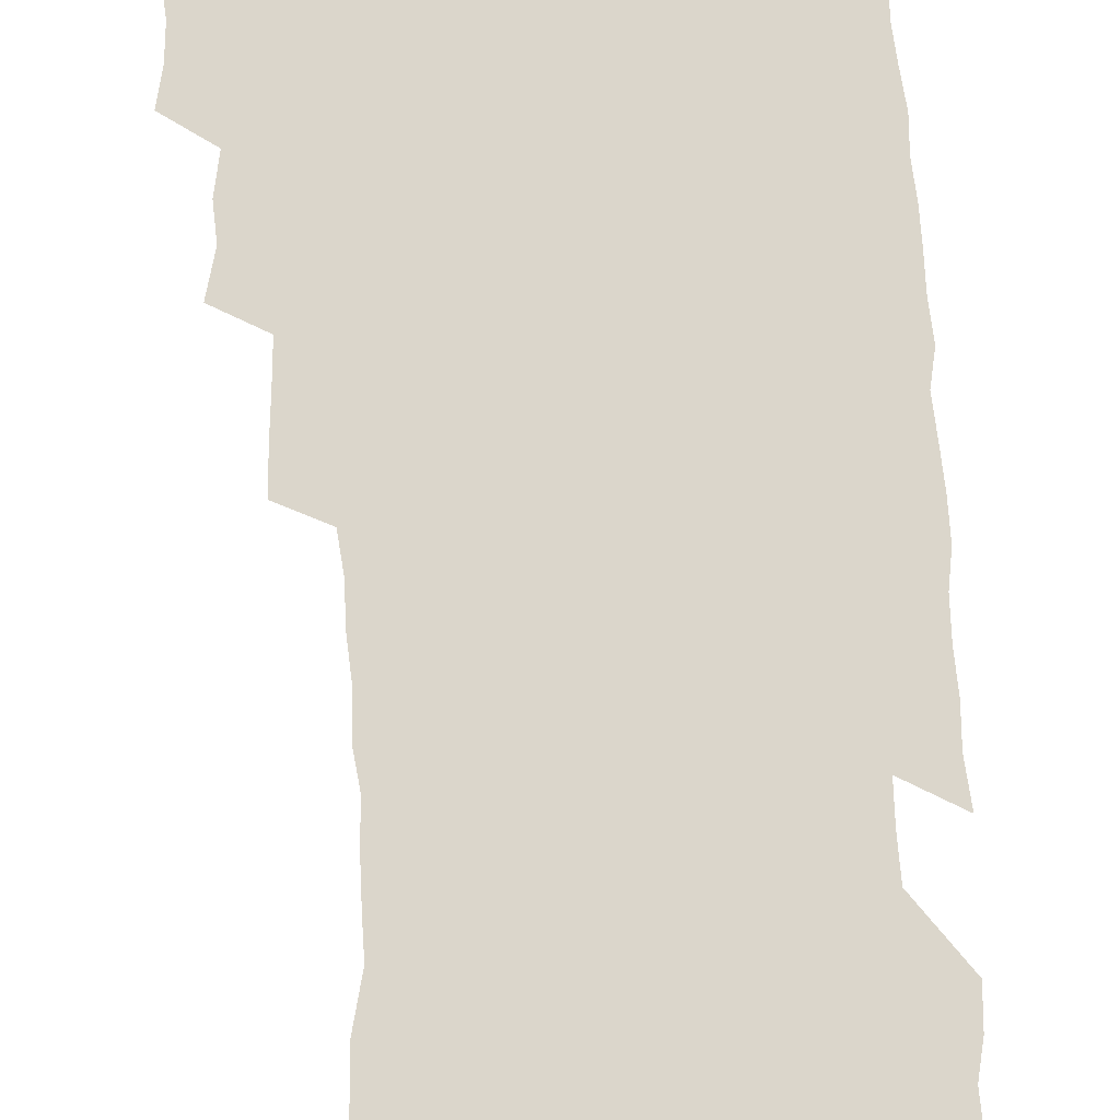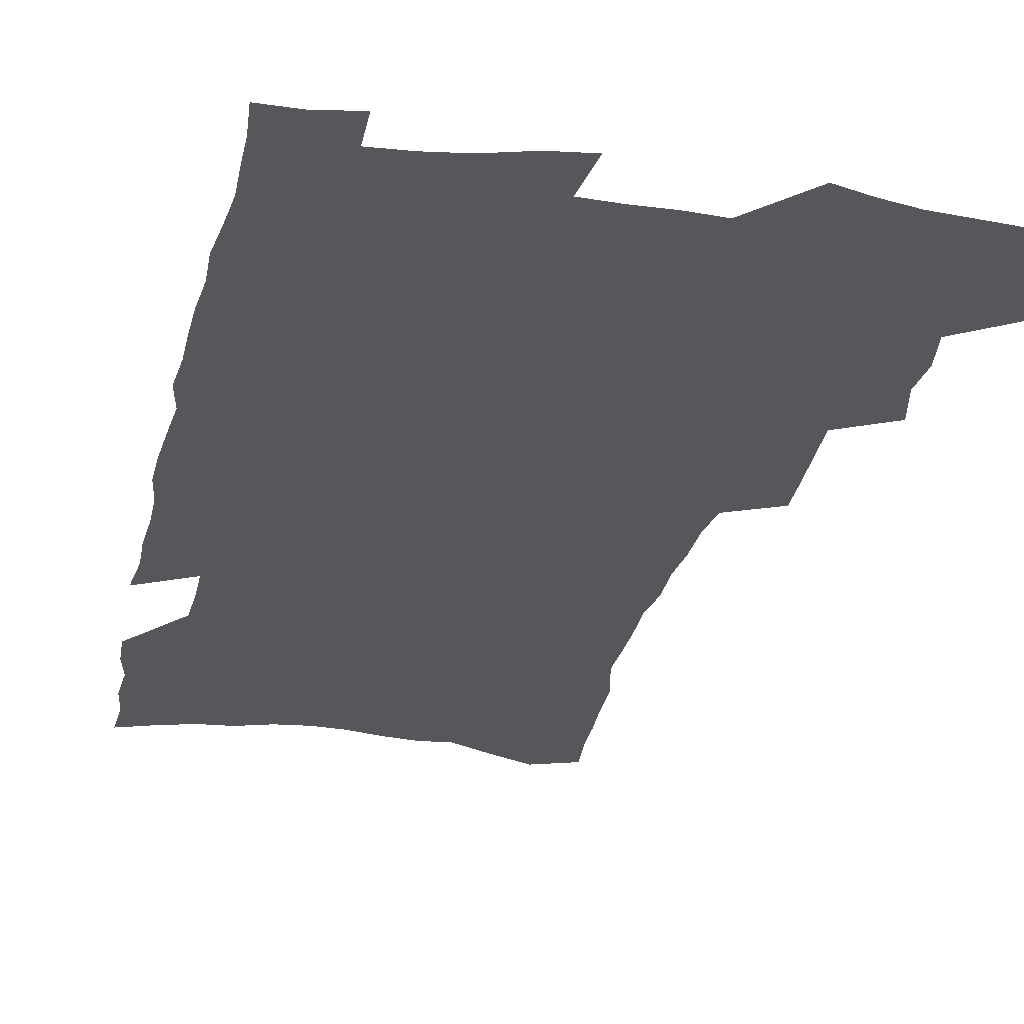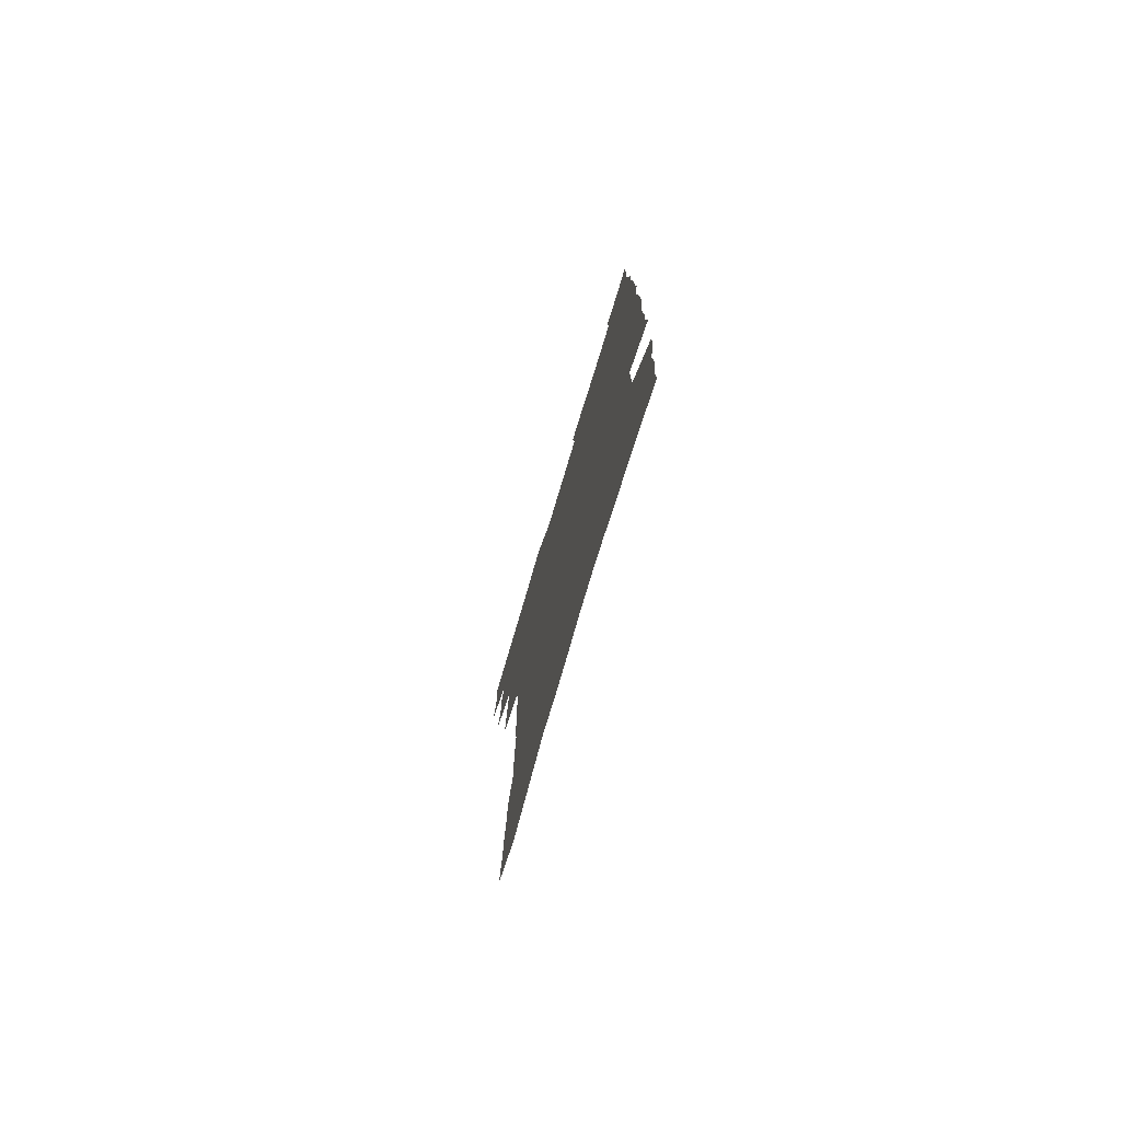
<metadata>
{"format":"obj","ext":"obj","renderer":"f3d","projection":"perspective","resolution":1024,"background":"white","views":[{"elev":73.5,"azim":-3.2,"up":"+Z"},{"elev":-26.4,"azim":167.6,"up":"+Z"},{"elev":-78.5,"azim":73.2,"up":"+Y"}]}
</metadata>
<code>
v 476.8 519.4 0
v 480 535 0
v 481 549.7 0
v 479.6 564.6 0
v 490.2 456 0
v 494.7 474.2 0
v 493.8 489.3 0
v 496.6 505.7 0
v 496.7 520.6 0
v 498.2 535.6 0
v 496.8 550.4 0
v 494.4 566.3 0
v 507.5 393 0
v 508.4 410.4 0
v 509.7 427.7 0
v 510.8 444.6 0
v 511.9 460.9 0
v 512.7 476.7 0
v 513.3 492 0
v 512.3 506.5 0
v 515.2 522 0
v 513.8 536.5 0
v 512.1 551.4 0
v 509.4 567.7 0
v 520.6 163.2 0
v 522.8 181.6 0
v 523.5 198.3 0
v 525 215.9 0
v 525.7 232.8 0
v 530.6 254.1 0
v 530.5 269.7 0
v 530.6 285.9 0
v 531.5 303.5 0
v 529.5 318 0
v 530.2 335.6 0
v 529.1 351.1 0
v 529.1 368.2 0
v 527.4 383.4 0
v 528 400.6 0
v 529 417.5 0
v 528.7 432.9 0
v 530 449.1 0
v 529.4 463.7 0
v 530.8 479.2 0
v 531.4 493.9 0
v 529.9 508.1 0
v 530.1 522.6 0
v 529 537.3 0
v 526.9 552.6 0
v 524.3 568.9 0
v 538.5 156.6 0
v 542.7 178 0
v 541.9 192.6 0
v 543 210 0
v 547.2 231.1 0
v 547.6 247.5 0
v 548.5 264.3 0
v 547.2 278.5 0
v 547.2 294.5 0
v 547.9 311.8 0
v 547.9 328 0
v 547.6 343.8 0
v 546 358.3 0
v 547 375.6 0
v 545 389.6 0
v 544.8 405.2 0
v 545.4 421.2 0
v 544.9 435.9 0
v 545.2 450.9 0
v 546.3 466.2 0
v 545.7 480.3 0
v 546.7 495 0
v 547.5 509.1 0
v 546.3 523 0
v 544.1 538.3 0
v 541.4 555.1 0
v 538.7 572 0
v 555 164 0
v 556.9 182.2 0
v 559.2 201.7 0
v 562.2 222 0
v 562.8 238.6 0
v 564.5 256.6 0
v 564.3 271.8 0
v 563.8 286.6 0
v 562.5 300.7 0
v 562.5 316.9 0
v 562.6 333.2 0
v 561.5 347.5 0
v 562.2 364.5 0
v 561.7 379.3 0
v 560.3 393.2 0
v 560.2 408.5 0
v 560.6 423.7 0
v 561.1 438.9 0
v 561.5 453.6 0
v 561.3 467.7 0
v 561.6 482 0
v 561.7 496 0
v 561.7 509.7 0
v 560.7 523.6 0
v 559.4 538.5 0
v 557.7 554 0
v 552.8 576.1 0
v 572.3 172.6 0
v 573.2 189.5 0
v 576.1 211.1 0
v 577.3 228.8 0
v 577.4 244.2 0
v 577.7 260.1 0
v 577.4 275 0
v 577.2 290.4 0
v 576 304.1 0
v 577.2 322.5 0
v 576.6 336.9 0
v 575.4 350.7 0
v 576.4 368.1 0
v 575 381.3 0
v 576.4 398.1 0
v 576.1 412.2 0
v 575.6 426 0
v 575.7 440.6 0
v 576 455 0
v 574.9 468.3 0
v 575.7 482.8 0
v 576.1 496.7 0
v 575.6 510.4 0
v 574.6 524.5 0
v 574.6 538.2 0
v 572.9 553.9 0
v 585.3 171.4 0
v 587.9 194.9 0
v 589.6 214.3 0
v 590 230.5 0
v 590.3 246.6 0
v 590.4 262 0
v 590.8 278.6 0
v 590.1 292.7 0
v 589.7 307.8 0
v 590 324 0
v 589.7 339.2 0
v 589.8 354.9 0
v 589.8 370.2 0
v 589.8 385 0
v 589.7 399.3 0
v 589.1 412.5 0
v 589.7 428 0
v 589.1 441.4 0
v 589.7 456 0
v 589.4 469.6 0
v 589.5 483.3 0
v 589.9 497 0
v 589.8 510.6 0
v 589.2 524.6 0
v 588.5 539 0
v 587.3 554.9 0
v 599.2 173.2 0
v 600.9 194.2 0
v 603.1 218.5 0
v 603.4 234.4 0
v 603.5 249.8 0
v 603.4 264.3 0
v 603.4 279.5 0
v 603.5 295.7 0
v 603.6 311.8 0
v 603.2 325.9 0
v 603.3 342.1 0
v 603.3 357.2 0
v 603.2 371.9 0
v 603.1 386.1 0
v 603 400.4 0
v 603.1 414.7 0
v 603.2 429.1 0
v 603.6 443.5 0
v 603.4 456.8 0
v 603.6 470.6 0
v 603.7 483.9 0
v 603.4 497.4 0
v 603.7 510.9 0
v 603.4 524.9 0
v 602.7 539.6 0
v 602.1 554.6 0
v 613.5 176.5 0
v 614.4 196.4 0
v 615.5 218.1 0
v 615.8 234.4 0
v 615.9 250.4 0
v 615.9 263.6 0
v 616.3 281.9 0
v 616.2 296 0
v 616.2 311.6 0
v 616.1 327.2 0
v 616.3 343.9 0
v 616.2 357.9 0
v 616.2 372.1 0
v 616.1 385.9 0
v 616.2 400.5 0
v 616.3 414.1 0
v 616.5 429.1 0
v 616.7 443.3 0
v 616.8 456.8 0
v 616.9 470.7 0
v 617 484.1 0
v 617.5 497.6 0
v 617.4 511.2 0
v 617.5 524.7 0
v 617.3 538.9 0
v 616.5 555.3 0
v 614 576.7 0
v 627.3 177.5 0
v 627.8 198.1 0
v 628.1 217.3 0
v 628.4 234.3 0
v 628.5 249.6 0
v 628.8 266.4 0
v 628.9 282 0
v 628.9 296.5 0
v 629 311.2 0
v 629 325.7 0
v 629 342.9 0
v 629.1 358 0
v 629.1 372.2 0
v 629.2 387.2 0
v 629.4 400.6 0
v 629.5 414.8 0
v 629.8 428.7 0
v 629.8 443.2 0
v 630.1 456.5 0
v 630.1 470.8 0
v 630.4 483.9 0
v 630.7 497.4 0
v 631.2 511 0
v 631.4 524.7 0
v 631.4 539.2 0
v 631.3 554.2 0
v 629.3 574.7 0
v 641.1 176 0
v 640.9 197.3 0
v 641 216 0
v 641.3 231.9 0
v 641.2 248.9 0
v 641.8 264.1 0
v 641.5 280.9 0
v 641.5 296.5 0
v 641.9 310.2 0
v 641.8 328.1 0
v 641.9 342.4 0
v 642 357 0
v 642.3 371.2 0
v 642.4 385.9 0
v 642.5 400.1 0
v 642.5 414.6 0
v 643.3 427.6 0
v 643.1 442.5 0
v 643.6 456.1 0
v 643.4 470.3 0
v 643.7 483.8 0
v 644.5 497.1 0
v 644.9 510.7 0
v 645.5 524.3 0
v 646.1 537.9 0
v 646 553.1 0
v 645.8 569.8 0
v 655.4 171.2 0
v 654.5 194 0
v 654.1 213.4 0
v 654.4 229.4 0
v 655.4 243.8 0
v 654.6 262.5 0
v 654.8 278.1 0
v 654.8 293.8 0
v 654.8 309.6 0
v 655.2 324.8 0
v 655.3 339.8 0
v 655.7 354.5 0
v 655.6 369.7 0
v 655.7 384.4 0
v 656 398.6 0
v 656.2 413 0
v 656.6 426.9 0
v 658.4 439.9 0
v 657.4 455.2 0
v 658.2 468.6 0
v 657.9 482.8 0
v 658 496.7 0
v 658.1 510.2 0
v 659.9 523.8 0
v 659.8 537.7 0
v 660.3 552 0
v 660.7 567.5 0
v 669.2 170.2 0
v 669.4 187.5 0
v 668.3 208.4 0
v 668.7 224.7 0
v 668.4 242 0
v 668.6 257.8 0
v 668.6 274.1 0
v 668.4 290.3 0
v 669.3 305.1 0
v 668.9 321.4 0
v 670.7 334.7 0
v 669.8 351.5 0
v 670.1 366.2 0
v 670.3 381 0
v 671.4 395 0
v 670.8 410.4 0
v 670.6 425.2 0
v 671.7 439.1 0
v 671.3 453.9 0
v 671.9 467.7 0
v 671.7 482.1 0
v 672.1 495.8 0
v 674.9 509.5 0
v 674.4 523.5 0
v 674.1 537.6 0
v 674.5 551.6 0
v 675.1 566.7 0
v 675.4 582.9 0
v 683.8 165.8 0
v 682.9 185.7 0
v 683 202.8 0
v 684.1 218.2 0
v 683.4 236.1 0
v 682.7 253.1 0
v 683.9 267.7 0
v 683.5 284.5 0
v 683.8 300.3 0
v 683.9 316.4 0
v 684.4 331.8 0
v 684.6 347.1 0
v 685.2 362 0
v 685.6 376.9 0
v 687 391 0
v 686.6 406.6 0
v 686.5 421.7 0
v 687.4 436.1 0
v 686.9 451.2 0
v 686.7 465.8 0
v 688.3 479.6 0
v 687.7 494.3 0
v 689.4 508.3 0
v 688.5 523.3 0
v 688.5 537.3 0
v 688.4 551.1 0
v 689.4 565.3 0
v 690.5 580 0
v 699 160 0
v 698.5 178.8 0
v 700.7 193.4 0
v 700.1 211.1 0
v 703.1 224.8 0
v 704 240.5 0
v 706.1 287.7 0
v 704.5 305.8 0
v 705.2 321.5 0
v 704.5 338.1 0
v 704.8 353.7 0
v 707 368 0
v 706.9 383.7 0
v 706 399.9 0
v 705 416.1 0
v 707.7 430.1 0
v 706.7 446 0
v 706.8 461.1 0
v 706.6 476.1 0
v 705.5 491.5 0
v 706.2 506 0
v 704.6 521.7 0
v 703.4 536.8 0
v 703.9 551 0
v 704.2 565.1 0
v 705.5 580.2 0
f 8 9 1
f 1 9 2
f 9 10 2
f 2 10 3
f 10 11 3
f 3 11 4
f 11 12 4
f 16 17 5
f 5 17 6
f 17 18 6
f 6 18 7
f 18 19 7
f 7 19 8
f 19 20 8
f 8 20 9
f 20 21 9
f 9 21 10
f 21 22 10
f 10 22 11
f 22 23 11
f 11 23 12
f 23 24 12
f 38 39 13
f 13 39 14
f 39 40 14
f 14 40 15
f 40 41 15
f 15 41 16
f 41 42 16
f 16 42 17
f 42 43 17
f 17 43 18
f 43 44 18
f 18 44 19
f 44 45 19
f 19 45 20
f 45 46 20
f 20 46 21
f 46 47 21
f 21 47 22
f 47 48 22
f 22 48 23
f 48 49 23
f 23 49 24
f 49 50 24
f 51 52 25
f 25 52 26
f 52 53 26
f 26 53 27
f 53 54 27
f 27 54 28
f 54 55 28
f 28 55 29
f 55 56 29
f 29 56 30
f 56 57 30
f 30 57 31
f 57 58 31
f 31 58 32
f 58 59 32
f 32 59 33
f 59 60 33
f 33 60 34
f 60 61 34
f 34 61 35
f 61 62 35
f 35 62 36
f 62 63 36
f 36 63 37
f 63 64 37
f 37 64 38
f 64 65 38
f 38 65 39
f 65 66 39
f 39 66 40
f 66 67 40
f 40 67 41
f 67 68 41
f 41 68 42
f 68 69 42
f 42 69 43
f 69 70 43
f 43 70 44
f 70 71 44
f 44 71 45
f 71 72 45
f 45 72 46
f 72 73 46
f 46 73 47
f 73 74 47
f 47 74 48
f 74 75 48
f 48 75 49
f 75 76 49
f 49 76 50
f 76 77 50
f 51 78 52
f 78 79 52
f 52 79 53
f 79 80 53
f 53 80 54
f 80 81 54
f 54 81 55
f 81 82 55
f 55 82 56
f 82 83 56
f 56 83 57
f 83 84 57
f 57 84 58
f 84 85 58
f 58 85 59
f 85 86 59
f 59 86 60
f 86 87 60
f 60 87 61
f 87 88 61
f 61 88 62
f 88 89 62
f 62 89 63
f 89 90 63
f 63 90 64
f 90 91 64
f 64 91 65
f 91 92 65
f 65 92 66
f 92 93 66
f 66 93 67
f 93 94 67
f 67 94 68
f 94 95 68
f 68 95 69
f 95 96 69
f 69 96 70
f 96 97 70
f 70 97 71
f 97 98 71
f 71 98 72
f 98 99 72
f 72 99 73
f 99 100 73
f 73 100 74
f 100 101 74
f 74 101 75
f 101 102 75
f 75 102 76
f 102 103 76
f 76 103 77
f 103 104 77
f 78 105 79
f 105 106 79
f 79 106 80
f 106 107 80
f 80 107 81
f 107 108 81
f 81 108 82
f 108 109 82
f 82 109 83
f 109 110 83
f 83 110 84
f 110 111 84
f 84 111 85
f 111 112 85
f 85 112 86
f 112 113 86
f 86 113 87
f 113 114 87
f 87 114 88
f 114 115 88
f 88 115 89
f 115 116 89
f 89 116 90
f 116 117 90
f 90 117 91
f 117 118 91
f 91 118 92
f 118 119 92
f 92 119 93
f 119 120 93
f 93 120 94
f 120 121 94
f 94 121 95
f 121 122 95
f 95 122 96
f 122 123 96
f 96 123 97
f 123 124 97
f 97 124 98
f 124 125 98
f 98 125 99
f 125 126 99
f 99 126 100
f 126 127 100
f 100 127 101
f 127 128 101
f 101 128 102
f 128 129 102
f 102 129 103
f 129 130 103
f 103 130 104
f 105 131 106
f 131 132 106
f 106 132 107
f 132 133 107
f 107 133 108
f 133 134 108
f 108 134 109
f 134 135 109
f 109 135 110
f 135 136 110
f 110 136 111
f 136 137 111
f 111 137 112
f 137 138 112
f 112 138 113
f 138 139 113
f 113 139 114
f 139 140 114
f 114 140 115
f 140 141 115
f 115 141 116
f 141 142 116
f 116 142 117
f 142 143 117
f 117 143 118
f 143 144 118
f 118 144 119
f 144 145 119
f 119 145 120
f 145 146 120
f 120 146 121
f 146 147 121
f 121 147 122
f 147 148 122
f 122 148 123
f 148 149 123
f 123 149 124
f 149 150 124
f 124 150 125
f 150 151 125
f 125 151 126
f 151 152 126
f 126 152 127
f 152 153 127
f 127 153 128
f 153 154 128
f 128 154 129
f 154 155 129
f 129 155 130
f 155 156 130
f 131 157 132
f 157 158 132
f 132 158 133
f 158 159 133
f 133 159 134
f 159 160 134
f 134 160 135
f 160 161 135
f 135 161 136
f 161 162 136
f 136 162 137
f 162 163 137
f 137 163 138
f 163 164 138
f 138 164 139
f 164 165 139
f 139 165 140
f 165 166 140
f 140 166 141
f 166 167 141
f 141 167 142
f 167 168 142
f 142 168 143
f 168 169 143
f 143 169 144
f 169 170 144
f 144 170 145
f 170 171 145
f 145 171 146
f 171 172 146
f 146 172 147
f 172 173 147
f 147 173 148
f 173 174 148
f 148 174 149
f 174 175 149
f 149 175 150
f 175 176 150
f 150 176 151
f 176 177 151
f 151 177 152
f 177 178 152
f 152 178 153
f 178 179 153
f 153 179 154
f 179 180 154
f 154 180 155
f 180 181 155
f 155 181 156
f 181 182 156
f 157 183 158
f 183 184 158
f 158 184 159
f 184 185 159
f 159 185 160
f 185 186 160
f 160 186 161
f 186 187 161
f 161 187 162
f 187 188 162
f 162 188 163
f 188 189 163
f 163 189 164
f 189 190 164
f 164 190 165
f 190 191 165
f 165 191 166
f 191 192 166
f 166 192 167
f 192 193 167
f 167 193 168
f 193 194 168
f 168 194 169
f 194 195 169
f 169 195 170
f 195 196 170
f 170 196 171
f 196 197 171
f 171 197 172
f 197 198 172
f 172 198 173
f 198 199 173
f 173 199 174
f 199 200 174
f 174 200 175
f 200 201 175
f 175 201 176
f 201 202 176
f 176 202 177
f 202 203 177
f 177 203 178
f 203 204 178
f 178 204 179
f 204 205 179
f 179 205 180
f 205 206 180
f 180 206 181
f 206 207 181
f 181 207 182
f 207 208 182
f 183 210 184
f 210 211 184
f 184 211 185
f 211 212 185
f 185 212 186
f 212 213 186
f 186 213 187
f 213 214 187
f 187 214 188
f 214 215 188
f 188 215 189
f 215 216 189
f 189 216 190
f 216 217 190
f 190 217 191
f 217 218 191
f 191 218 192
f 218 219 192
f 192 219 193
f 219 220 193
f 193 220 194
f 220 221 194
f 194 221 195
f 221 222 195
f 195 222 196
f 222 223 196
f 196 223 197
f 223 224 197
f 197 224 198
f 224 225 198
f 198 225 199
f 225 226 199
f 199 226 200
f 226 227 200
f 200 227 201
f 227 228 201
f 201 228 202
f 228 229 202
f 202 229 203
f 229 230 203
f 203 230 204
f 230 231 204
f 204 231 205
f 231 232 205
f 205 232 206
f 232 233 206
f 206 233 207
f 233 234 207
f 207 234 208
f 234 235 208
f 208 235 209
f 235 236 209
f 210 237 211
f 237 238 211
f 211 238 212
f 238 239 212
f 212 239 213
f 239 240 213
f 213 240 214
f 240 241 214
f 214 241 215
f 241 242 215
f 215 242 216
f 242 243 216
f 216 243 217
f 243 244 217
f 217 244 218
f 244 245 218
f 218 245 219
f 245 246 219
f 219 246 220
f 246 247 220
f 220 247 221
f 247 248 221
f 221 248 222
f 248 249 222
f 222 249 223
f 249 250 223
f 223 250 224
f 250 251 224
f 224 251 225
f 251 252 225
f 225 252 226
f 252 253 226
f 226 253 227
f 253 254 227
f 227 254 228
f 254 255 228
f 228 255 229
f 255 256 229
f 229 256 230
f 256 257 230
f 230 257 231
f 257 258 231
f 231 258 232
f 258 259 232
f 232 259 233
f 259 260 233
f 233 260 234
f 260 261 234
f 234 261 235
f 261 262 235
f 235 262 236
f 262 263 236
f 237 264 238
f 264 265 238
f 238 265 239
f 265 266 239
f 239 266 240
f 266 267 240
f 240 267 241
f 267 268 241
f 241 268 242
f 268 269 242
f 242 269 243
f 269 270 243
f 243 270 244
f 270 271 244
f 244 271 245
f 271 272 245
f 245 272 246
f 272 273 246
f 246 273 247
f 273 274 247
f 247 274 248
f 274 275 248
f 248 275 249
f 275 276 249
f 249 276 250
f 276 277 250
f 250 277 251
f 277 278 251
f 251 278 252
f 278 279 252
f 252 279 253
f 279 280 253
f 253 280 254
f 280 281 254
f 254 281 255
f 281 282 255
f 255 282 256
f 282 283 256
f 256 283 257
f 283 284 257
f 257 284 258
f 284 285 258
f 258 285 259
f 285 286 259
f 259 286 260
f 286 287 260
f 260 287 261
f 287 288 261
f 261 288 262
f 288 289 262
f 262 289 263
f 289 290 263
f 264 291 265
f 291 292 265
f 265 292 266
f 292 293 266
f 266 293 267
f 293 294 267
f 267 294 268
f 294 295 268
f 268 295 269
f 295 296 269
f 269 296 270
f 296 297 270
f 270 297 271
f 297 298 271
f 271 298 272
f 298 299 272
f 272 299 273
f 299 300 273
f 273 300 274
f 300 301 274
f 274 301 275
f 301 302 275
f 275 302 276
f 302 303 276
f 276 303 277
f 303 304 277
f 277 304 278
f 304 305 278
f 278 305 279
f 305 306 279
f 279 306 280
f 306 307 280
f 280 307 281
f 307 308 281
f 281 308 282
f 308 309 282
f 282 309 283
f 309 310 283
f 283 310 284
f 310 311 284
f 284 311 285
f 311 312 285
f 285 312 286
f 312 313 286
f 286 313 287
f 313 314 287
f 287 314 288
f 314 315 288
f 288 315 289
f 315 316 289
f 289 316 290
f 316 317 290
f 291 319 292
f 319 320 292
f 292 320 293
f 320 321 293
f 293 321 294
f 321 322 294
f 294 322 295
f 322 323 295
f 295 323 296
f 323 324 296
f 296 324 297
f 324 325 297
f 297 325 298
f 325 326 298
f 298 326 299
f 326 327 299
f 299 327 300
f 327 328 300
f 300 328 301
f 328 329 301
f 301 329 302
f 329 330 302
f 302 330 303
f 330 331 303
f 303 331 304
f 331 332 304
f 304 332 305
f 332 333 305
f 305 333 306
f 333 334 306
f 306 334 307
f 334 335 307
f 307 335 308
f 335 336 308
f 308 336 309
f 336 337 309
f 309 337 310
f 337 338 310
f 310 338 311
f 338 339 311
f 311 339 312
f 339 340 312
f 312 340 313
f 340 341 313
f 313 341 314
f 341 342 314
f 314 342 315
f 342 343 315
f 315 343 316
f 343 344 316
f 316 344 317
f 344 345 317
f 317 345 318
f 345 346 318
f 319 347 320
f 347 348 320
f 320 348 321
f 348 349 321
f 321 349 322
f 349 350 322
f 322 350 323
f 350 351 323
f 323 351 324
f 351 352 324
f 324 352 325
f 327 353 328
f 353 354 328
f 328 354 329
f 354 355 329
f 329 355 330
f 355 356 330
f 330 356 331
f 356 357 331
f 331 357 332
f 357 358 332
f 332 358 333
f 358 359 333
f 333 359 334
f 359 360 334
f 334 360 335
f 360 361 335
f 335 361 336
f 361 362 336
f 336 362 337
f 362 363 337
f 337 363 338
f 363 364 338
f 338 364 339
f 364 365 339
f 339 365 340
f 365 366 340
f 340 366 341
f 366 367 341
f 341 367 342
f 367 368 342
f 342 368 343
f 368 369 343
f 343 369 344
f 369 370 344
f 344 370 345
f 370 371 345
f 345 371 346
f 371 372 346

</code>
